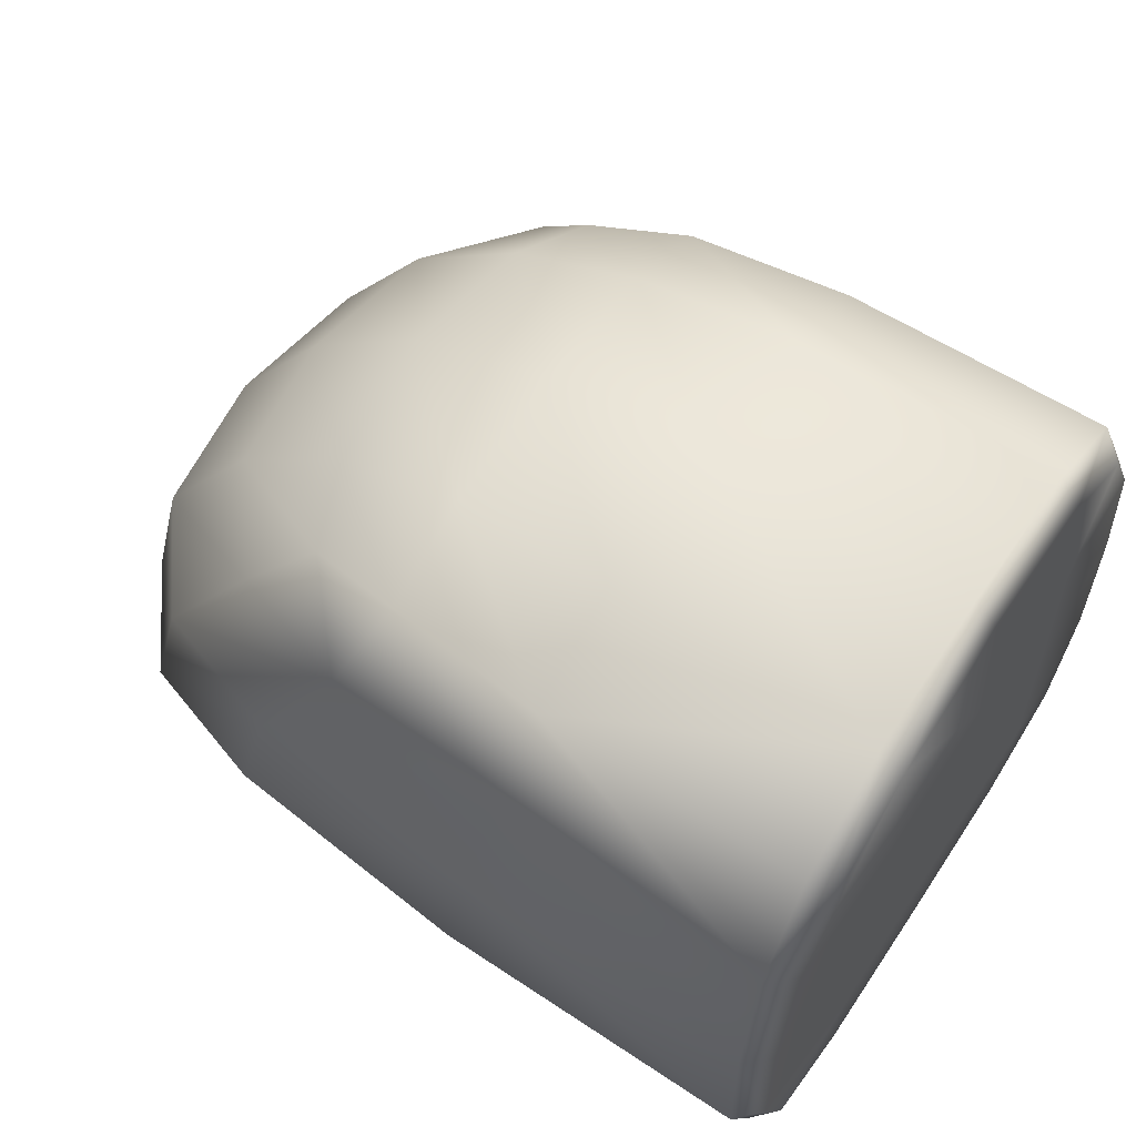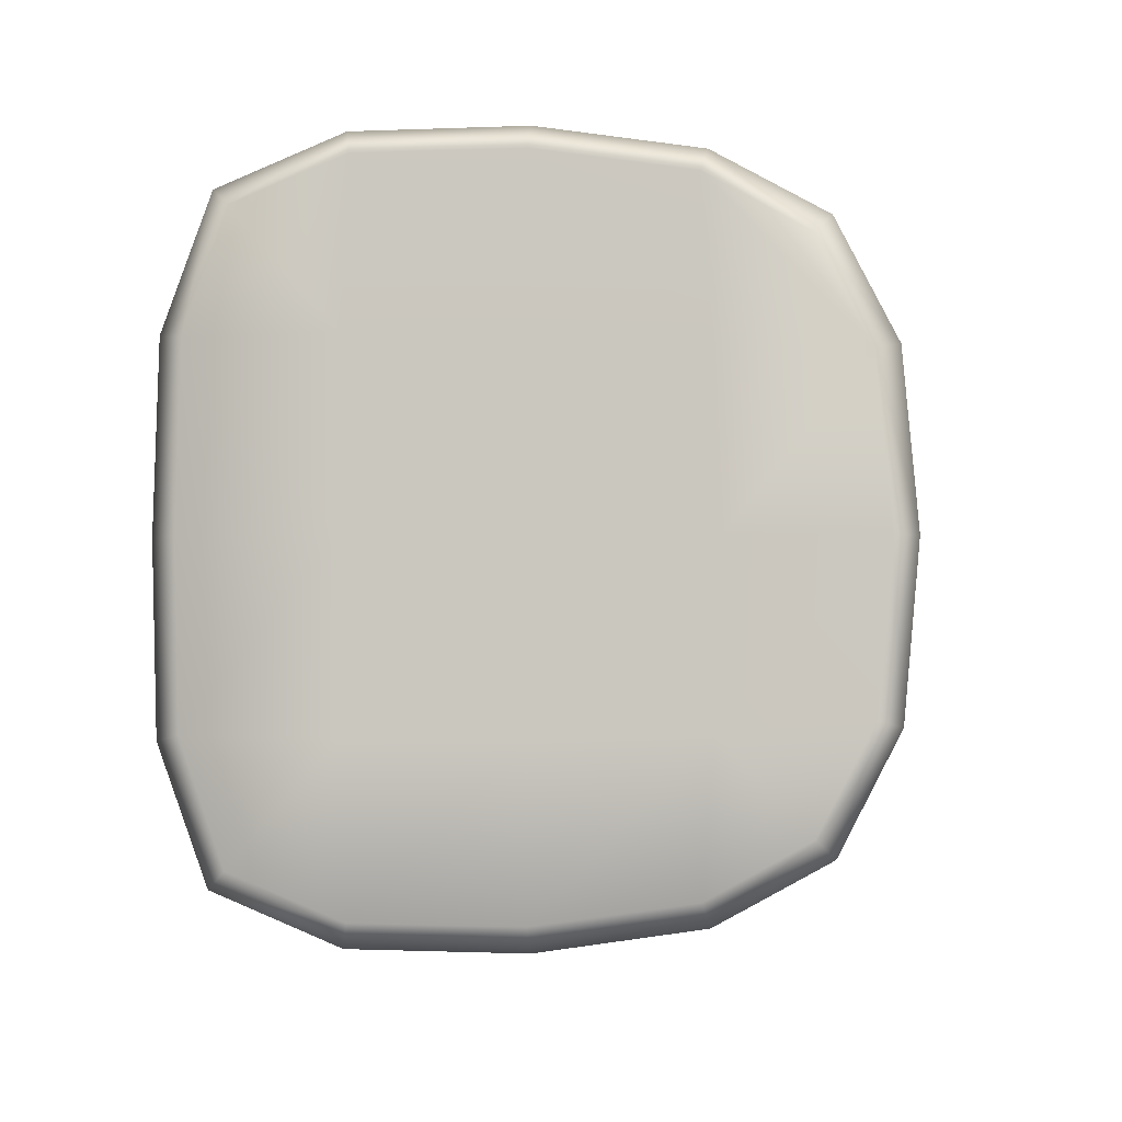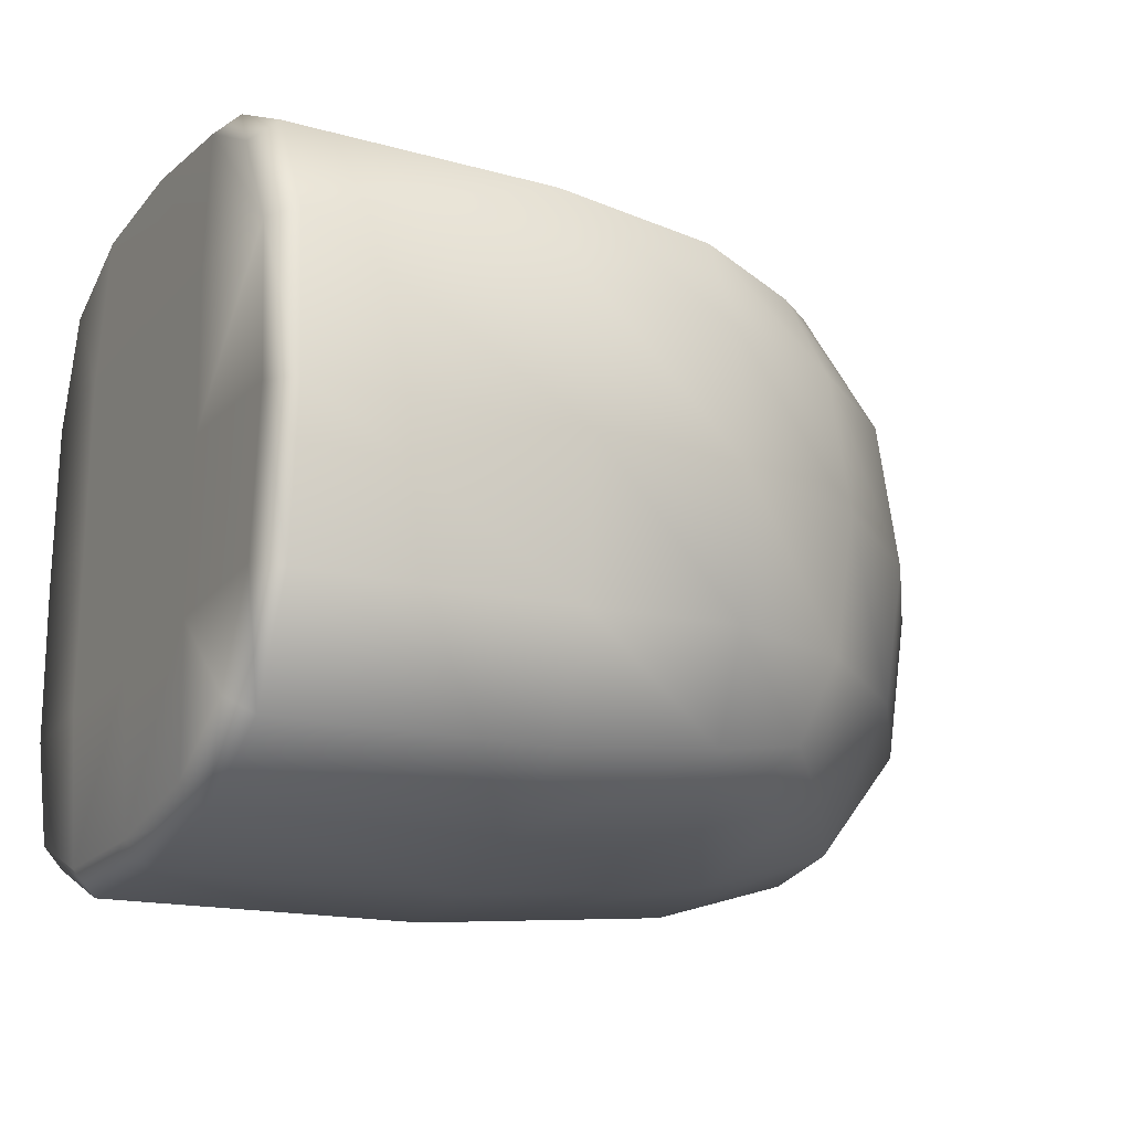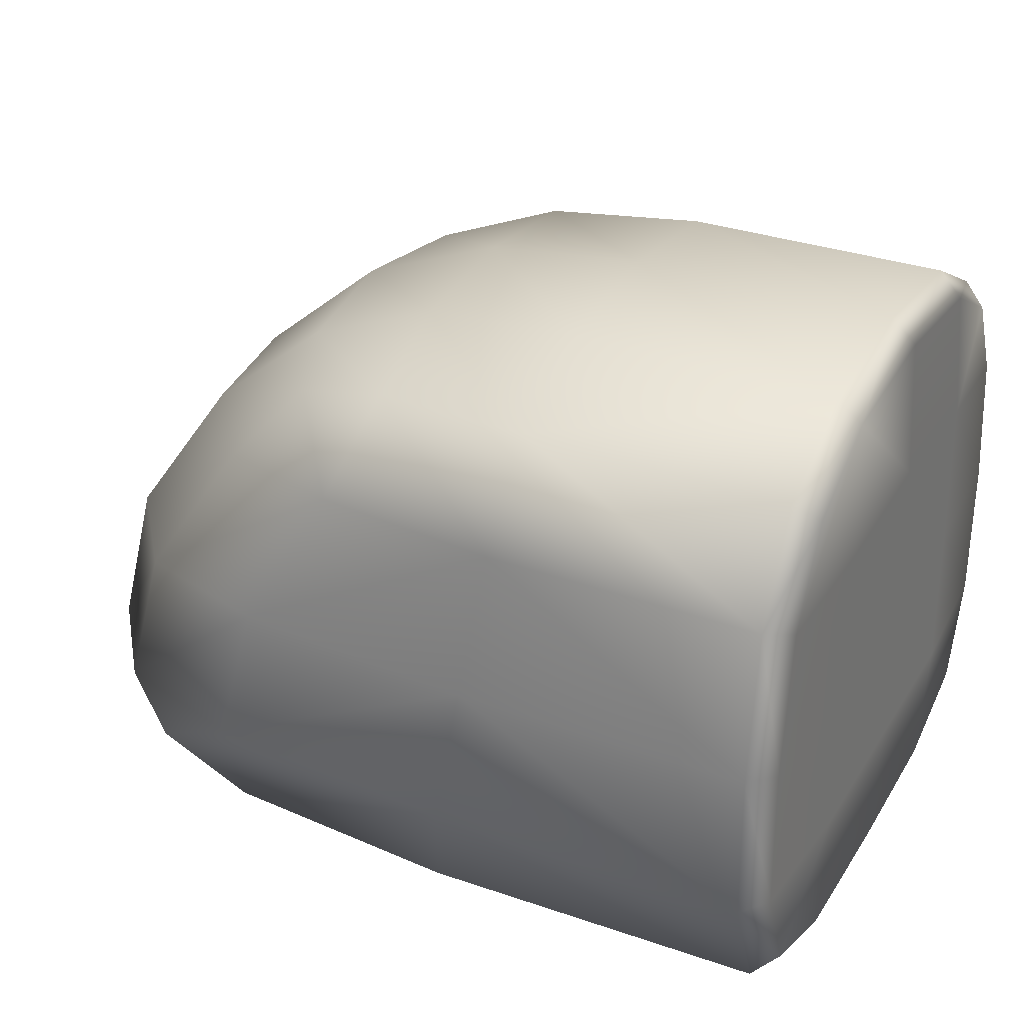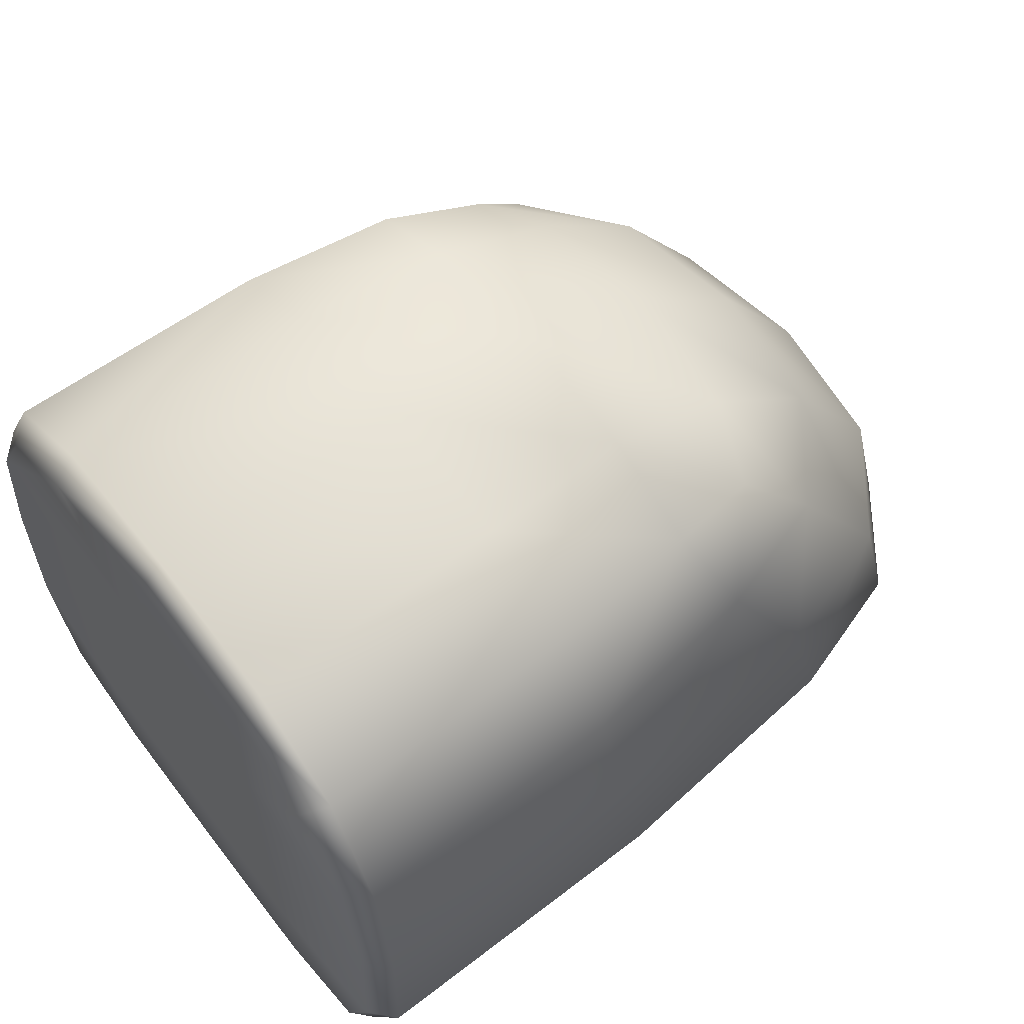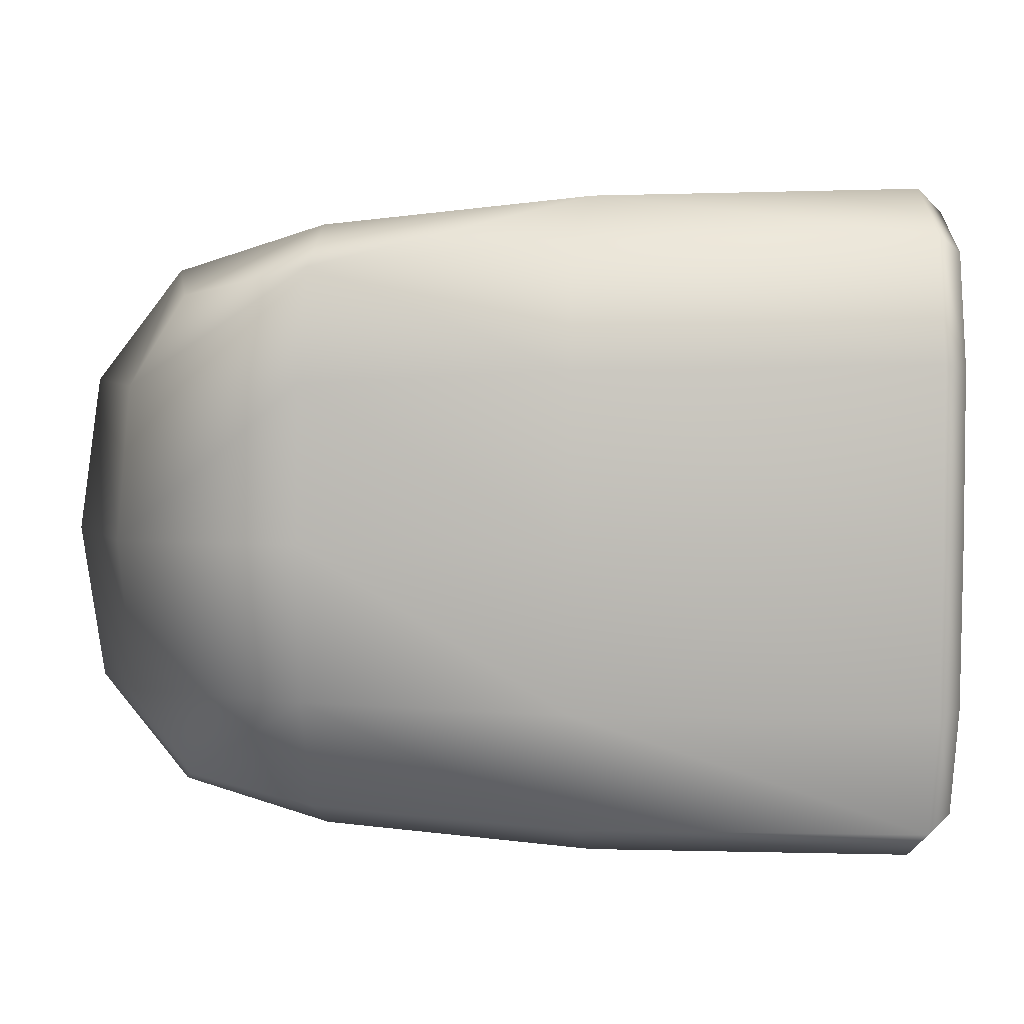
<metadata>
{"format":"obj","ext":"obj","renderer":"f3d","projection":"perspective","resolution":1024,"background":"white","views":[{"elev":59.0,"azim":-146.6,"up":"+Z"},{"elev":-2.9,"azim":-86.6,"up":"+Y"},{"elev":-19.0,"azim":-27.5,"up":"+Y"},{"elev":30.1,"azim":-153.6,"up":"+Z"},{"elev":59.0,"azim":-37.3,"up":"+Z"},{"elev":5.5,"azim":179.6,"up":"+Y"}]}
</metadata>
<code>
g delete16:skinCluster1SettweakSet1
v 0.7259 -0.4269 -0.4477
v 0.8412 0.000269 -0.5114
v 0.7259 0.4275 -0.4477
v 0.6769 -0.4741 0.001862
v 0.8734 0.00027 0.001863
v 0.6769 0.4746 0.001861
v 0.3684 -0.4018 0.4086
v 0.4497 0.000271 0.467
v 0.3684 0.4023 0.4086
v -0.1089 -0.477 0.4691
g delete16:skinCluster1SettopoSymmetrySettweakSet1
v -0.1111 0.000271 0.5956
g delete16:skinCluster1SettweakSet1
v -0.1089 0.4775 0.4691
v 0.04598 -0.521 -0.4969
v 0.0524 0.000269 -0.5896
v 0.04598 0.5216 -0.4969
v -0.0515 0.6138 0.001858
v -0.0515 -0.6133 0.001859
v 0.0524 -0.299 -0.5804
v 0.0524 0.2995 -0.5804
v 0.5216 0.000269 -0.5828
v 0.5063 -0.477 -0.4912
v 0.5063 0.4776 -0.4912
v 0.000646 0.6084 -0.2836
v 0.4139 0.5606 0.00186
v -0.09082 0.5764 0.2744
v 0.000646 -0.6079 -0.2836
v 0.4139 -0.5601 0.001861
v -0.09082 -0.5759 0.2744
v 0.818 -0.2688 -0.4936
v 0.9444 0.00027 -0.286
v 0.8326 -0.272 0.001863
v 0.7545 -0.4711 -0.2791
v 0.818 0.2693 -0.4936
v 0.7545 0.4717 -0.2791
v 0.8326 0.2726 0.001862
v 0.6815 0.00027 0.274
v 0.4232 -0.2537 0.449
v 0.4966 -0.4481 0.2676
v 0.4966 0.4487 0.2676
v 0.4232 0.2542 0.449
v 0.1841 0.000271 0.5677
v -0.1111 -0.2799 0.5696
v 0.1831 -0.4438 0.4619
v 0.1831 0.4444 0.4619
v -0.1111 0.2804 0.5696
v 0.9057 -0.2731 -0.2833
v 0.9057 0.2736 -0.2833
v 0.6422 -0.2598 0.2715
v 0.6422 0.2603 0.2715
v 0.1806 -0.26 0.5446
v 0.1806 0.2605 0.5446
v 0.5186 -0.2765 -0.5719
v 0.5186 0.277 -0.5719
v 0.4927 0.5558 -0.2829
v 0.2592 0.5278 0.2738
v 0.4927 -0.5553 -0.2829
v 0.2592 -0.5272 0.2738
v -0.6514 0.2944 0.2765
v -0.6514 0.00027 0.2903
v -0.6514 -0.2938 0.2765
v -0.6514 0.3038 -0.002472
v -0.6514 0.00027 0.004282
v -0.6514 -0.3033 -0.002471
v -0.6514 0.3055 -0.2824
v -0.6514 0.00027 -0.2817
v -0.6514 -0.305 -0.2824
v -0.6385 0.2777 0.5167
v -0.6385 0.4528 0.4248
v -0.5946 0.2884 0.5591
v -0.5946 0.4851 0.4577
v -0.5946 -0.5334 -0.4872
v -0.5946 -0.3087 -0.5678
v -0.6385 -0.5017 -0.4541
v -0.6385 -0.2995 -0.5249
v -0.5946 -0.4846 0.4577
v -0.5946 -0.587 0.2704
v -0.6385 -0.4523 0.4248
v -0.6385 -0.545 0.2583
v -0.6385 -0.2772 0.5167
v -0.5946 -0.2879 0.5591
v -0.6385 0.000271 0.5414
v -0.5946 0.000271 0.5853
v -0.5946 0.000269 -0.5768
v -0.6385 0.000269 -0.5328
v -0.5946 0.3093 -0.5678
v -0.6385 0.3001 -0.5249
v -0.5946 0.5339 -0.4872
v -0.6385 0.5022 -0.4541
v -0.5946 0.6212 -0.2808
v -0.6385 0.5785 -0.2709
v -0.5946 0.6265 0.001161
v -0.6385 0.5826 -0.00121
v -0.5946 0.5876 0.2704
v -0.6385 0.5455 0.2583
v -0.6385 -0.578 -0.2709
v -0.5946 -0.6207 -0.2807
v -0.6385 -0.5821 -0.001208
v -0.5946 -0.6259 0.001162
g delete16:SushiEndGeo FoodShortRUpperLeg
f 46 32 1 29
f 30 46 29 2
f 5 31 46 30
f 31 4 32 46
f 47 30 2 33
f 34 47 33 3
f 6 35 47 34
f 35 5 30 47
f 48 38 4 31
f 36 48 31 5
f 8 37 48 36
f 37 7 38 48
f 49 36 5 35
f 39 49 35 6
f 9 40 49 39
f 40 8 36 49
f 50 43 7 37
f 41 50 37 8
f 11 42 50 41
f 42 10 43 50
f 51 41 8 40
f 44 51 40 9
f 12 45 51 44
f 45 11 41 51
f 10 42 80 75
f 42 11 82 80
f 11 45 69 82
f 69 45 12 70
f 18 13 71 72
f 14 18 72 83
f 19 14 83 85
f 15 19 85 87
f 52 21 13 18
f 20 52 18 14
f 29 52 20 2
f 1 21 52 29
f 53 20 14 19
f 22 53 19 15
f 33 53 22 3
f 2 20 53 33
f 23 15 87 89
f 16 23 89 91
f 54 34 3 22
f 23 54 22 15
f 16 24 54 23
f 24 6 34 54
f 25 16 91 93
f 12 25 93 70
f 55 39 6 24
f 25 55 24 16
f 44 55 25 12
f 9 39 55 44
f 26 17 98 96
f 56 26 13 21
f 32 56 21 1
f 4 27 56 32
f 27 17 26 56
f 28 10 75 76
f 57 28 17 27
f 38 57 27 4
f 7 43 57 38
f 43 10 28 57
f 61 62 59 58
f 62 63 60 59
f 64 65 62 61
f 65 66 63 62
f 94 58 67 68
f 68 67 69 70
f 72 71 73 74
f 13 26 96 71
f 17 28 76 98
f 77 79 60 78
f 60 79 81 59
f 59 81 67 58
f 92 61 58 94
f 97 78 60 63
f 90 64 61 92
f 95 97 63 66
f 64 90 88 86
f 65 64 86 84
f 74 66 65 84
f 73 95 66 74
f 76 75 77 78
f 79 77 75 80
f 81 79 80 82
f 67 81 82 69
f 83 72 74 84
f 85 83 84 86
f 87 85 86 88
f 89 87 88 90
f 91 89 90 92
f 93 91 92 94
f 93 94 68 70
f 95 73 71 96
f 97 95 96 98
f 76 78 97 98

</code>
